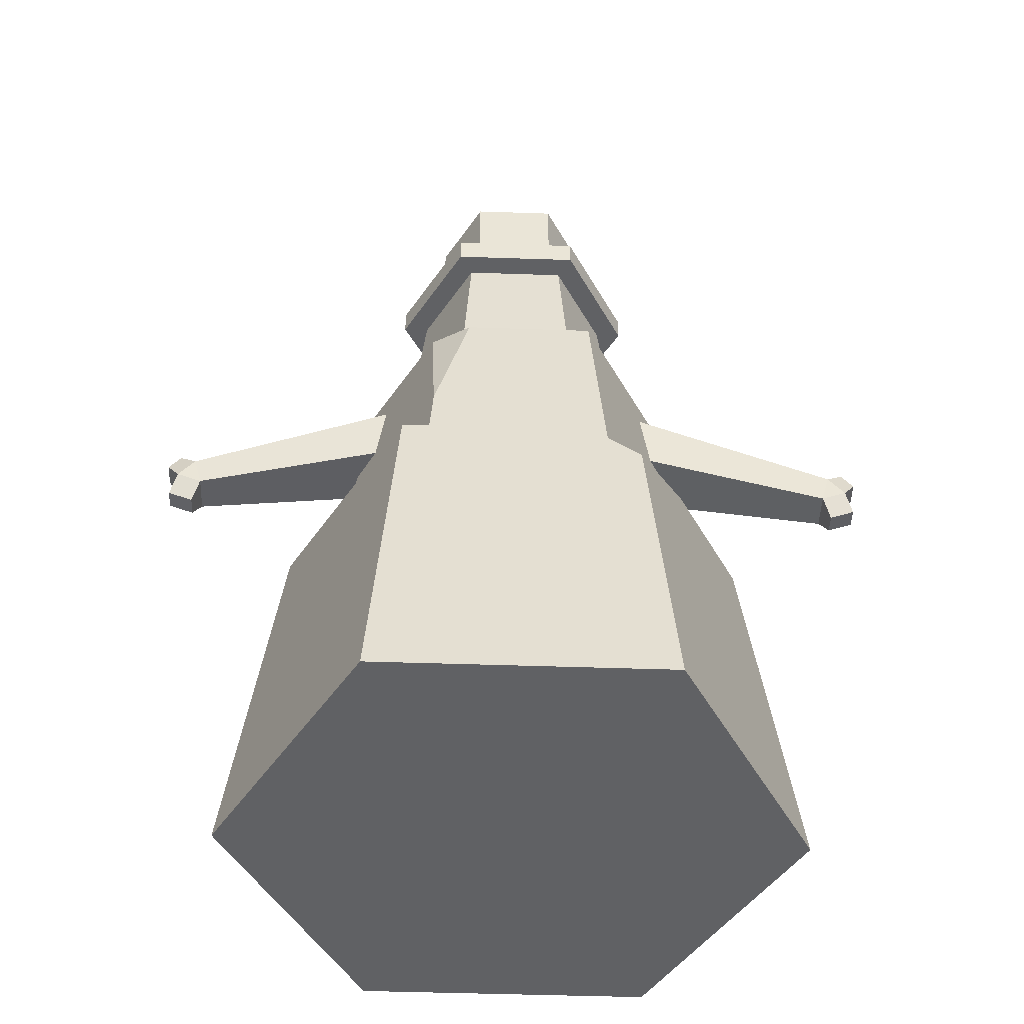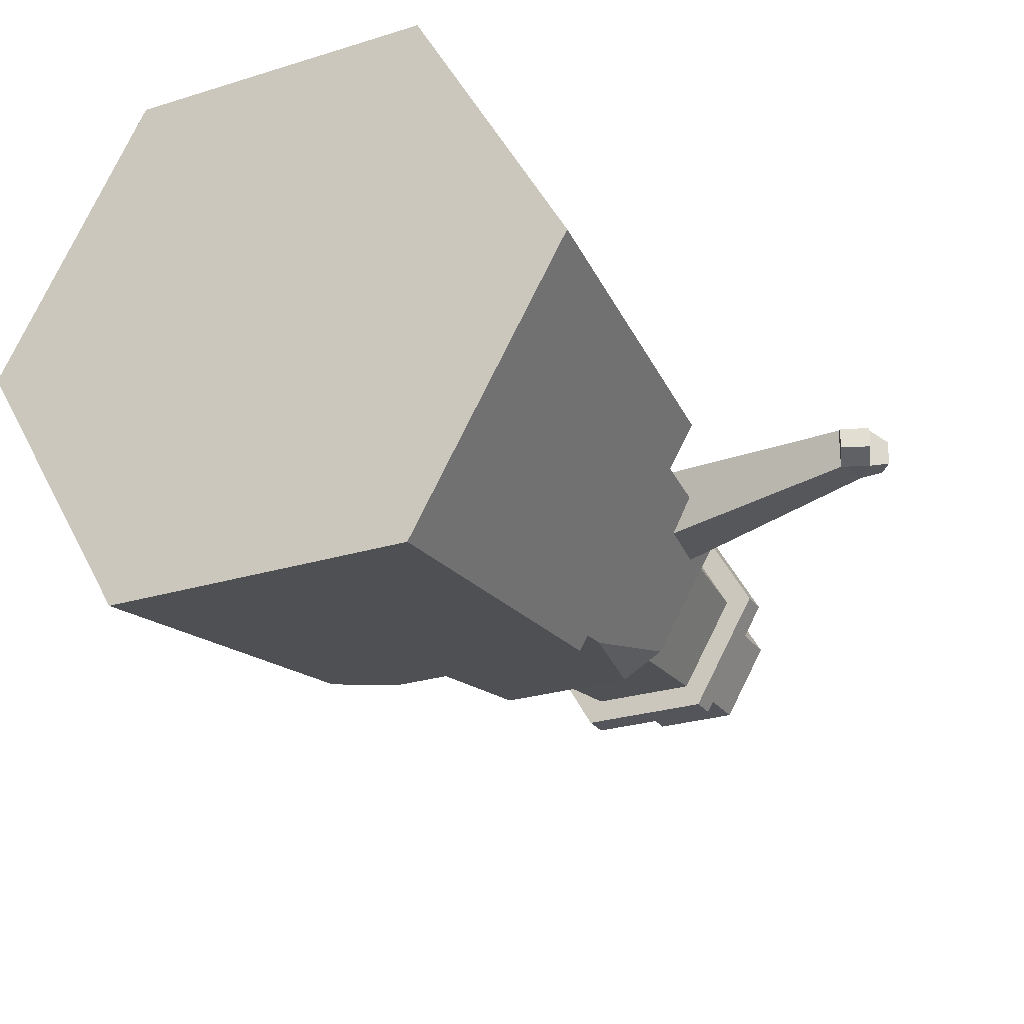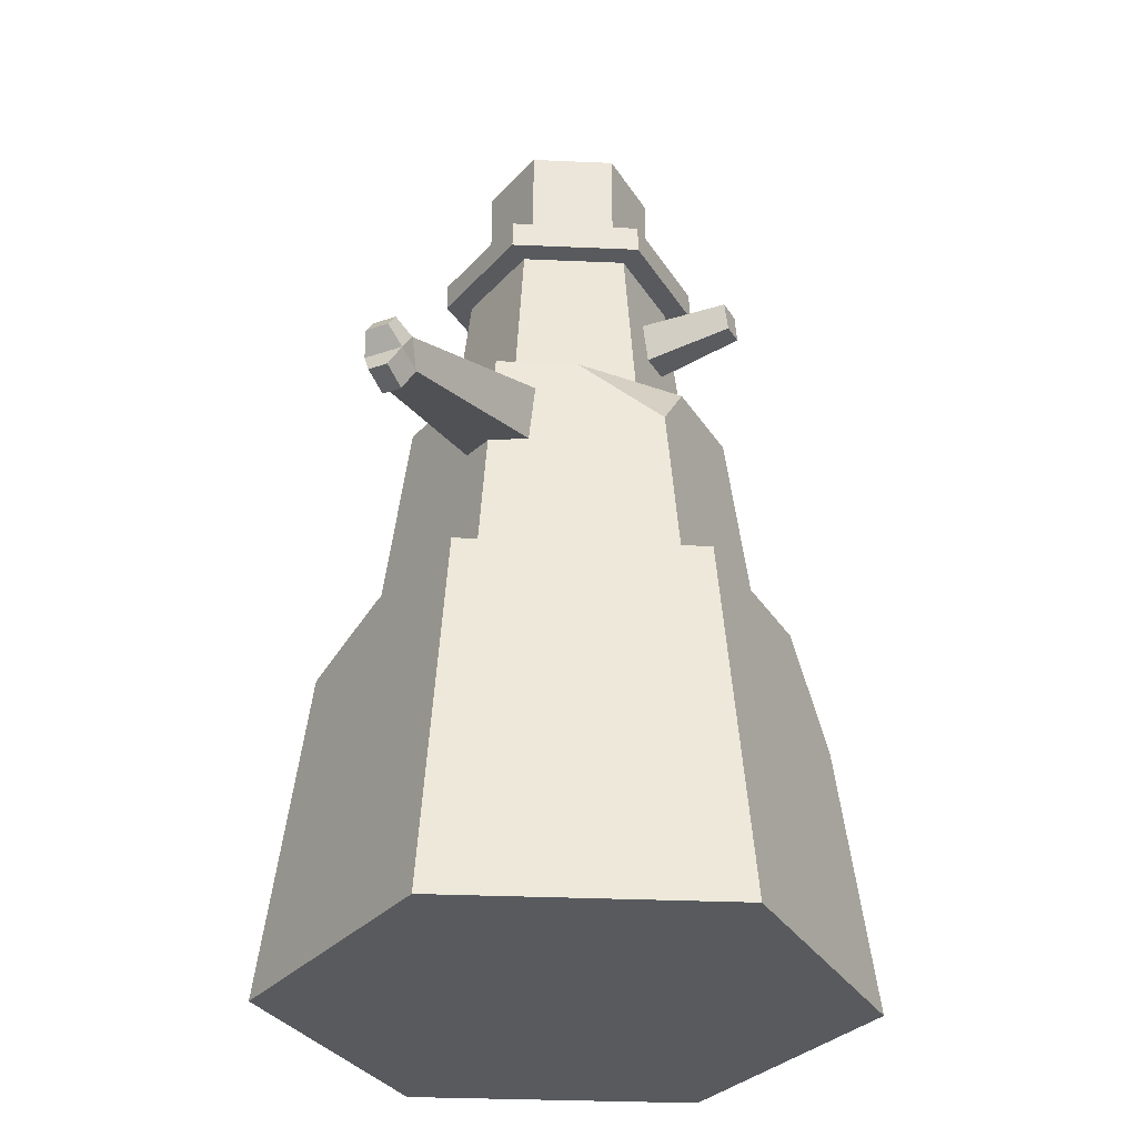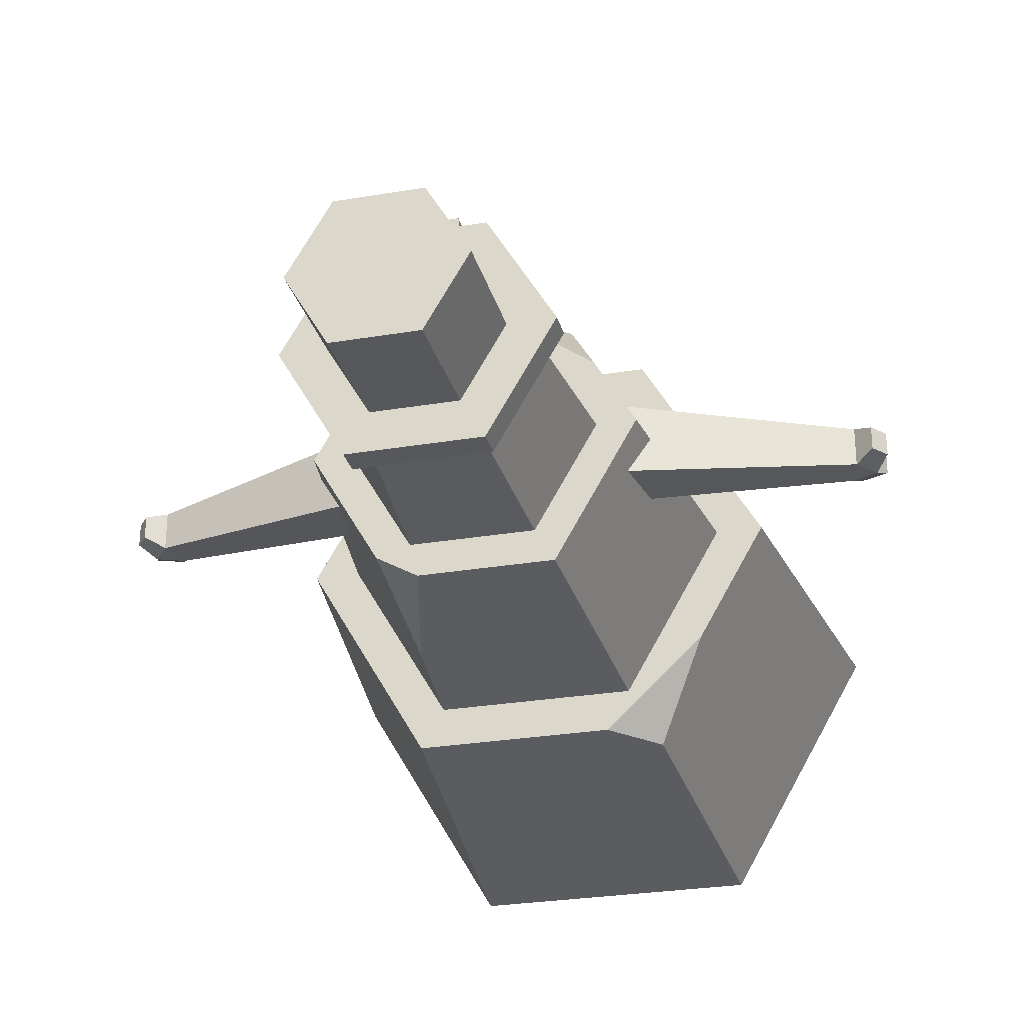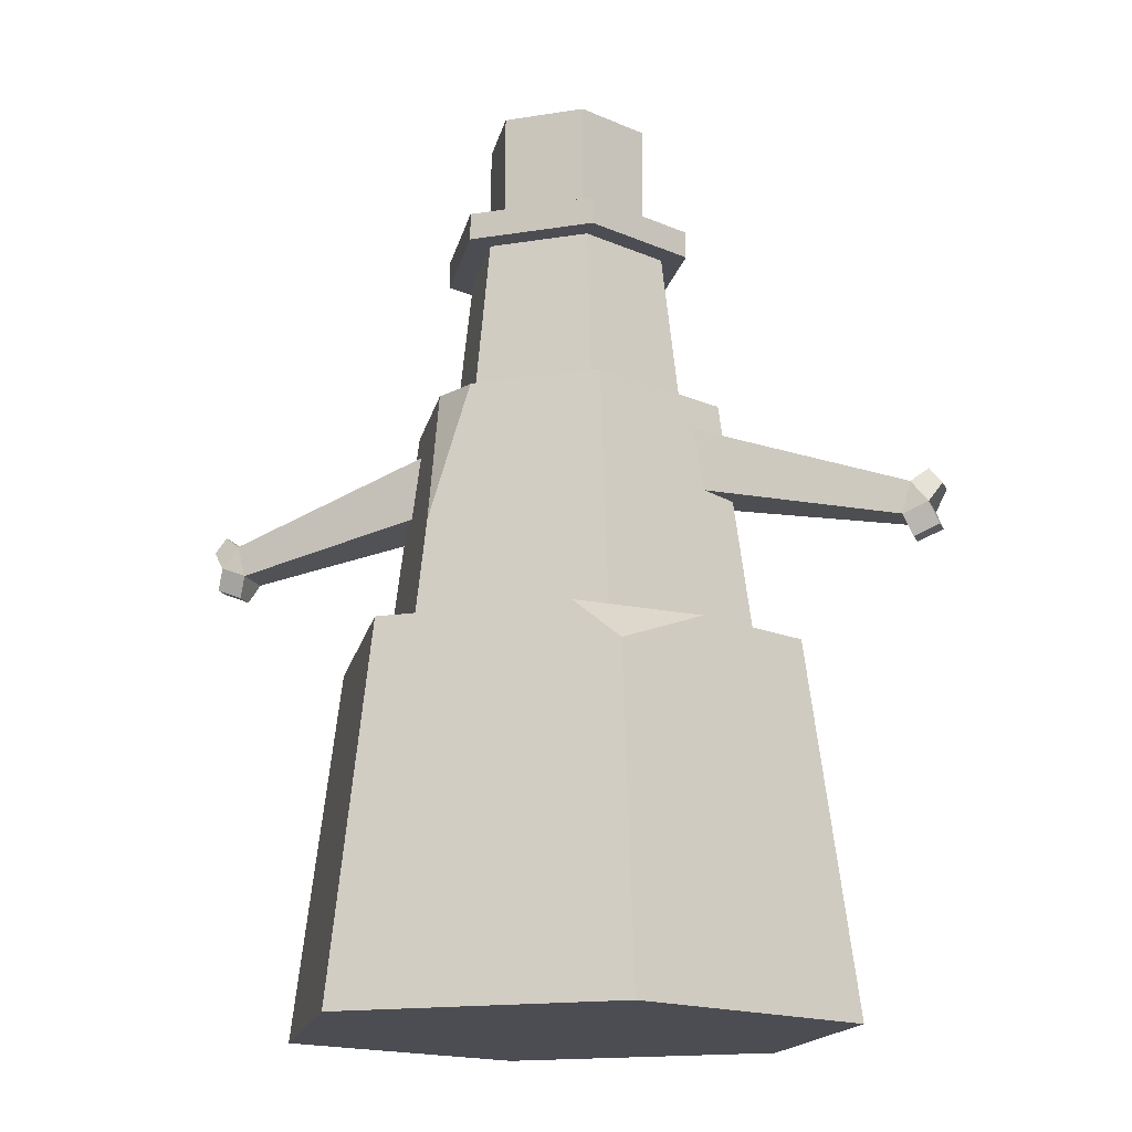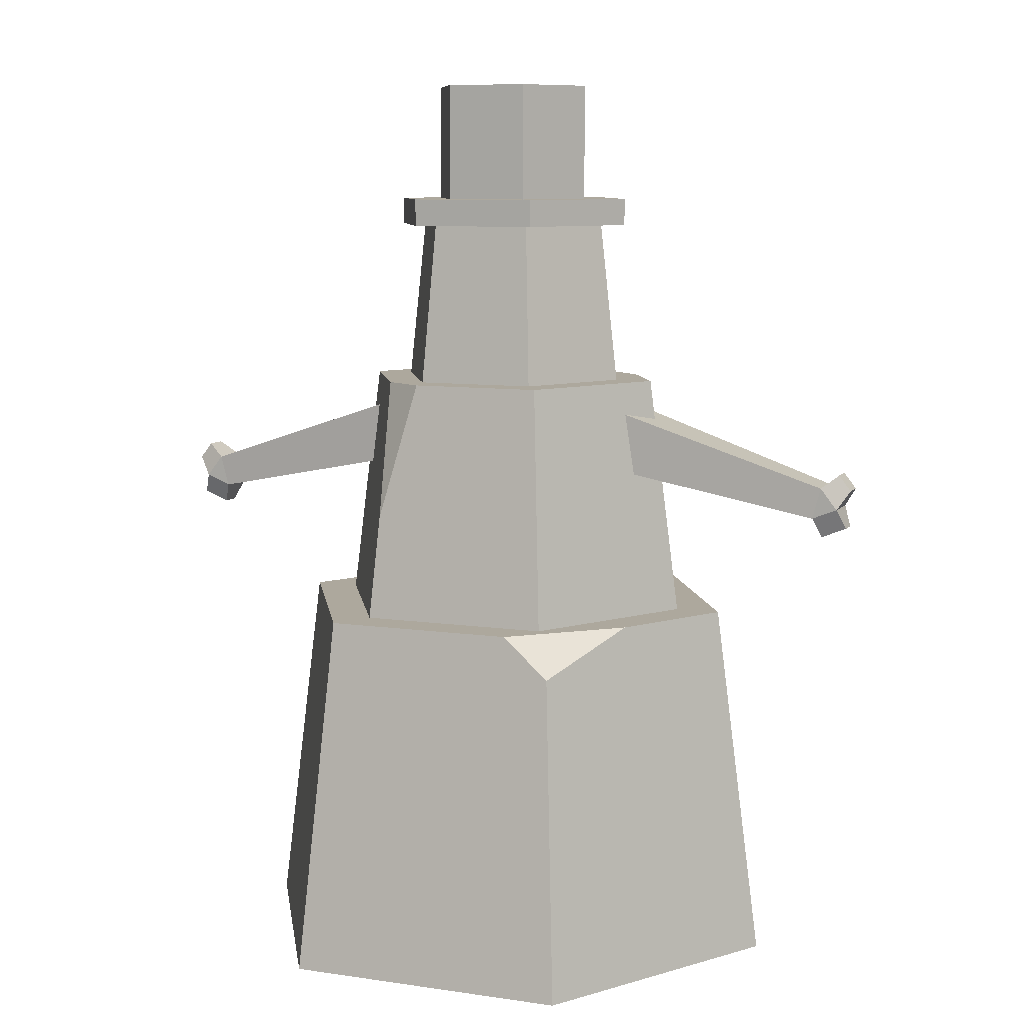
<metadata>
{"format":"obj","ext":"obj","renderer":"f3d","projection":"perspective","resolution":1024,"background":"white","views":[{"elev":-46.8,"azim":177.8,"up":"+Y"},{"elev":-25.0,"azim":27.1,"up":"+Z"},{"elev":-30.9,"azim":-63.6,"up":"+Y"},{"elev":-28.0,"azim":-165.6,"up":"+Z"},{"elev":-16.3,"azim":-161.8,"up":"+Y"},{"elev":8.7,"azim":-158.2,"up":"+Y"}]}
</metadata>
<code>
o snowmanFancy
v 0.05837 0.7056 0.1011
v 0.09284 0.7056 0
v 0.1167 0.7056 0
v 0.04642 0.7056 0.0804
v -0.05837 0.7056 0.1011
v -0.04642 0.7056 0.0804
v -0.09284 0.7056 0
v -0.1167 0.7056 0
v 0.05837 0.7056 -0.1011
v 0.04642 0.7056 -0.0804
v -0.05837 0.7056 -0.1011
v -0.04642 0.7056 -0.0804
v 0.1167 0.7304 0
v 0.05837 0.7304 -0.1011
v 0.03773 0.8381 0.06535
v 0.07546 0.7304 0
v 0.07546 0.8381 0
v 0.03773 0.7304 0.06535
v 0.03773 0.7304 -0.06535
v -0.05837 0.7304 -0.1011
v -0.03773 0.7304 -0.06535
v -0.07546 0.7304 0
v -0.1167 0.7304 0
v 0.05837 0.7304 0.1011
v -0.05837 0.7304 0.1011
v -0.03773 0.7304 0.06535
v -0.03773 0.8381 0.06535
v -0.07546 0.8381 0
v 0.03773 0.8381 -0.06535
v -0.03773 0.8381 -0.06535
v 0.08463 0.5558 -0.1038
v 0.1097 0.5558 0
v 0.1446 0.5558 -0
v 0.05487 0.5558 -0.09504
v 0.04762 0.5558 -0.1252
v -0.05487 0.5558 -0.09504
v -0.07229 0.5558 -0.1252
v -0.1097 0.5558 0
v -0.1446 0.5558 0
v 0.07229 0.5558 0.1252
v 0.05487 0.5558 0.09504
v -0.02178 0.5558 0.1252
v -0.05487 0.5558 0.09504
v -0.1084 0.5558 0.06261
v -0.07618 0.4973 0.1319
v -0.146 0.5449 0
v 0.146 0.5449 -0
v 0.1107 0.5276 0.06522
v 0.0824 0.4036 0.1427
v 0.08321 0.5103 -0.1168
v 0.0595 0.5103 -0.1304
v -0.07531 0.5103 -0.1304
v 0.1443 0.3328 0.1239
v 0.26 0 -0
v 0.2158 0.3328 -0
v 0.13 -0 0.2252
v 0.114 0.2403 0.1975
v 0.05941 0.3328 0.1869
v -0.1558 0.3328 -0.1038
v -0.06659 0.3328 -0.1869
v -0.1103 0.296 -0.1911
v 0.01508 0.6114 0.08961
v 0.01726 0.65 0.08583
v -0.01726 0.65 0.08583
v -0.01508 0.6114 0.08961
v 0.1079 0.3328 -0.1869
v 0.1742 0.3328 -0
v 0.0871 0.3328 -0.1509
v -0.0871 0.3328 -0.1509
v -0.1742 0.3328 0
v -0.2158 0.3328 0
v 0.0871 0.3328 0.1509
v -0.0871 0.3328 0.1509
v -0.1079 0.3328 0.1869
v -0.13 -0 0.2252
v -0.26 0 0
v 0.13 0 -0.2252
v -0.13 0 -0.2252
v 0.08069 0.4293 -0.1398
v -0.1567 0.4642 0
v -0.1387 0.4679 0.03036
v -0.1301 0.5256 0.03206
v -0.1495 0.5191 0
v -0.1387 0.4679 -0.03036
v -0.1301 0.5256 -0.03206
v 0.1301 0.5256 -0.03206
v 0.1495 0.5191 -0
v 0.1387 0.4679 -0.03036
v 0.1567 0.4642 -0
v 0.1301 0.5256 0.03206
v 0.1387 0.4679 0.03036
v -0.3426 0.4236 -0.00875
v -0.312 0.4329 -0.0175
v -0.3194 0.4143 -0.00875
v -0.3352 0.4422 -0.0175
v -0.3197 0.4619 -0.0175
v -0.312 0.4329 0.0175
v -0.3194 0.4143 0.00875
v -0.3467 0.4599 0.01033
v -0.3355 0.4742 -0.01033
v -0.3467 0.4599 -0.01033
v -0.3355 0.4742 0.01033
v -0.3352 0.4422 0.0175
v -0.3426 0.4236 0.00875
v 0.3197 0.4619 0.0175
v 0.3197 0.4619 -0.0175
v -0.3197 0.4619 0.0175
v 0.3467 0.4599 -0.01033
v 0.3352 0.4422 0.0175
v 0.3352 0.4422 -0.0175
v 0.3467 0.4599 0.01033
v 0.312 0.4329 -0.0175
v 0.3426 0.4236 -0.00875
v 0.3194 0.4143 -0.00875
v 0.3355 0.4742 0.01033
v 0.312 0.4329 0.0175
v 0.3426 0.4236 0.00875
v 0.3194 0.4143 0.00875
v 0.3355 0.4742 -0.01033
v 0.01199 0.6519 0.166
v -0.01047 0.625 0.1687
v 0.01047 0.625 0.1687
v -0.01199 0.6519 0.166
f 1 2 3
f 2 1 4
f 4 1 5
f 4 5 6
f 6 5 7
f 7 5 8
f 2 9 3
f 9 2 10
f 9 10 11
f 11 7 8
f 11 10 12
f 11 12 7
f 13 9 14
f 9 13 3
f 15 16 17
f 16 15 18
f 14 16 13
f 16 14 19
f 19 14 20
f 19 20 21
f 21 20 22
f 22 20 23
f 16 24 13
f 24 16 18
f 24 18 25
f 25 22 23
f 25 18 26
f 25 26 22
f 15 26 18
f 26 15 27
f 8 20 11
f 20 8 23
f 20 9 11
f 9 20 14
f 26 28 22
f 28 26 27
f 24 3 13
f 3 24 1
f 29 15 17
f 15 29 30
f 15 30 27
f 27 30 28
f 5 23 8
f 23 5 25
f 17 19 29
f 19 17 16
f 22 30 21
f 30 22 28
f 24 5 1
f 5 24 25
f 30 19 21
f 19 30 29
f 31 32 33
f 32 31 34
f 34 31 35
f 34 35 36
f 36 35 37
f 36 37 38
f 38 37 39
f 32 40 33
f 40 32 41
f 40 41 42
f 42 41 43
f 42 43 44
f 44 43 38
f 44 38 39
f 45 39 46
f 39 45 44
f 40 47 33
f 47 40 48
f 48 40 49
f 35 50 51
f 50 35 31
f 44 45 42
f 31 47 50
f 47 31 33
f 40 45 49
f 45 40 42
f 37 51 52
f 51 37 35
f 46 37 52
f 37 46 39
f 53 54 55
f 54 53 56
f 56 53 57
f 58 57 53
f 59 60 61
f 10 32 34
f 32 10 2
f 41 62 43
f 62 41 4
f 62 4 63
f 63 4 64
f 65 43 62
f 43 65 6
f 6 65 64
f 6 64 4
f 43 7 38
f 7 43 6
f 66 67 55
f 67 66 68
f 68 66 60
f 68 60 69
f 69 60 59
f 69 59 70
f 70 59 71
f 67 53 55
f 53 67 72
f 53 72 58
f 58 72 73
f 58 73 74
f 74 73 70
f 74 70 71
f 12 34 36
f 34 12 10
f 75 71 76
f 71 75 74
f 61 77 78
f 77 61 66
f 66 61 60
f 66 54 77
f 54 66 55
f 38 12 36
f 12 38 7
f 4 32 2
f 32 4 41
f 57 75 56
f 75 57 74
f 74 57 58
f 56 77 54
f 77 56 75
f 77 75 78
f 78 75 76
f 76 61 78
f 61 76 59
f 59 76 71
f 50 79 51
f 49 73 72
f 73 49 45
f 73 80 70
f 80 73 81
f 81 73 82
f 82 73 45
f 46 82 45
f 82 46 83
f 52 68 69
f 68 52 79
f 79 52 51
f 70 52 69
f 52 70 84
f 52 84 85
f 84 70 80
f 85 46 52
f 46 85 83
f 47 86 50
f 86 47 87
f 88 50 86
f 67 50 88
f 67 79 50
f 79 67 68
f 67 88 89
f 47 90 87
f 90 47 48
f 72 90 48
f 72 91 90
f 67 91 72
f 91 67 89
f 72 48 49
f 92 93 94
f 93 92 95
f 96 93 95
f 97 80 81
f 93 80 97
f 80 93 84
f 97 94 93
f 94 97 98
f 99 100 101
f 100 99 102
f 92 103 95
f 103 92 104
f 86 105 106
f 105 86 87
f 90 105 87
f 96 83 85
f 107 83 96
f 83 107 82
f 97 104 98
f 104 97 103
f 104 94 98
f 94 104 92
f 108 109 110
f 109 108 111
f 96 84 93
f 84 96 85
f 112 113 114
f 113 112 110
f 111 105 109
f 105 111 115
f 107 99 103
f 99 107 102
f 107 103 97
f 91 112 116
f 112 91 89
f 88 112 89
f 109 113 110
f 113 109 117
f 106 110 112
f 114 116 112
f 116 114 118
f 100 107 96
f 107 100 102
f 81 107 97
f 107 81 82
f 103 101 95
f 101 103 99
f 115 108 119
f 108 115 111
f 117 116 118
f 116 117 109
f 105 116 109
f 105 91 116
f 91 105 90
f 88 106 112
f 106 88 86
f 106 108 110
f 108 106 119
f 118 113 117
f 113 118 114
f 101 96 95
f 96 101 100
f 106 115 119
f 115 106 105
f 120 121 122
f 121 120 123
f 65 123 64
f 123 65 121
f 122 65 62
f 65 122 121
f 120 62 63
f 62 120 122
f 64 120 63
f 120 64 123

</code>
